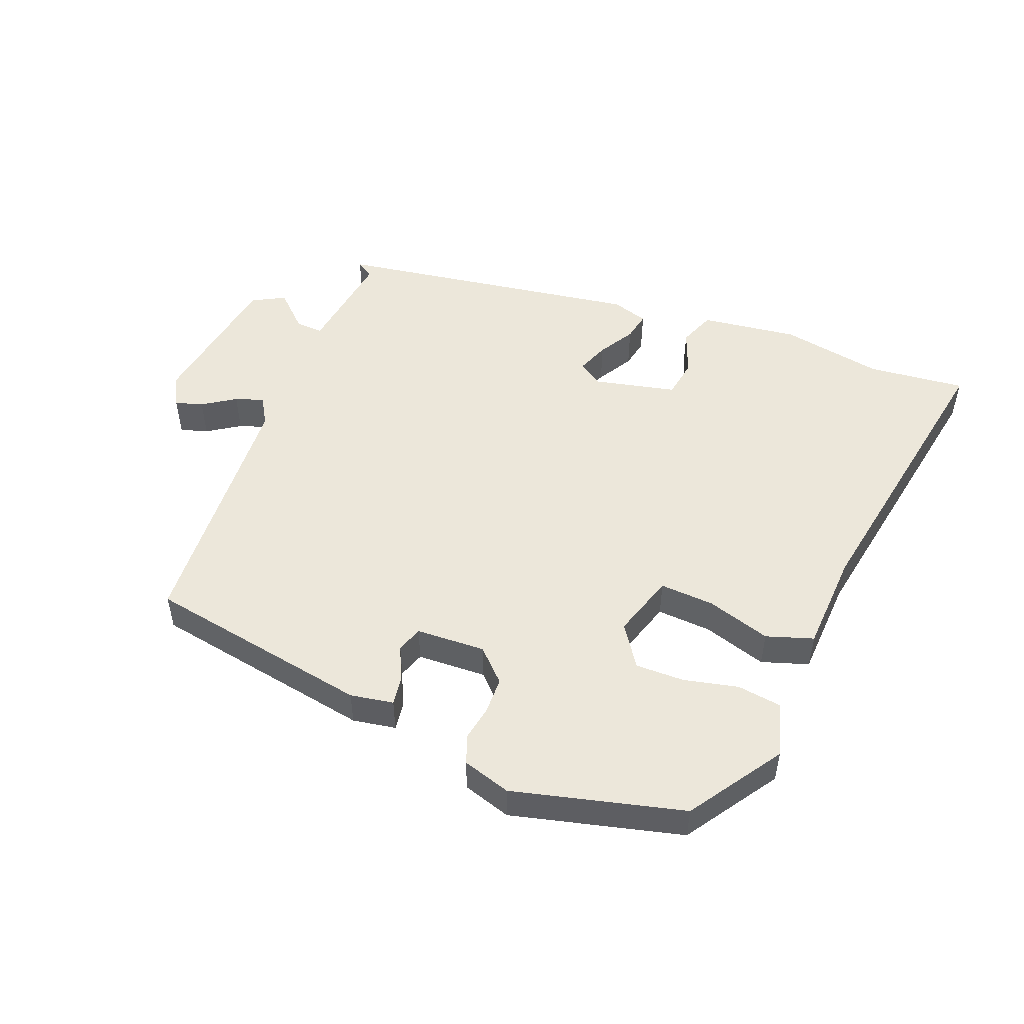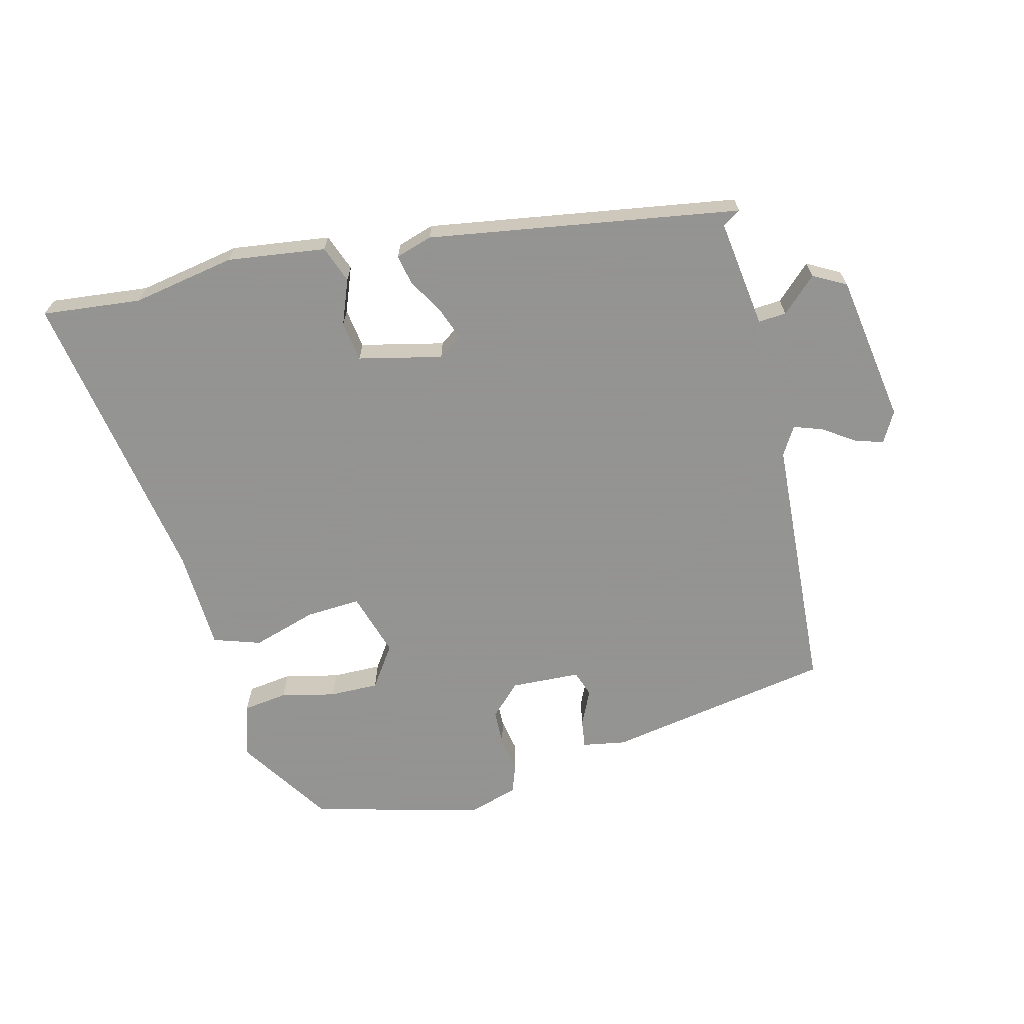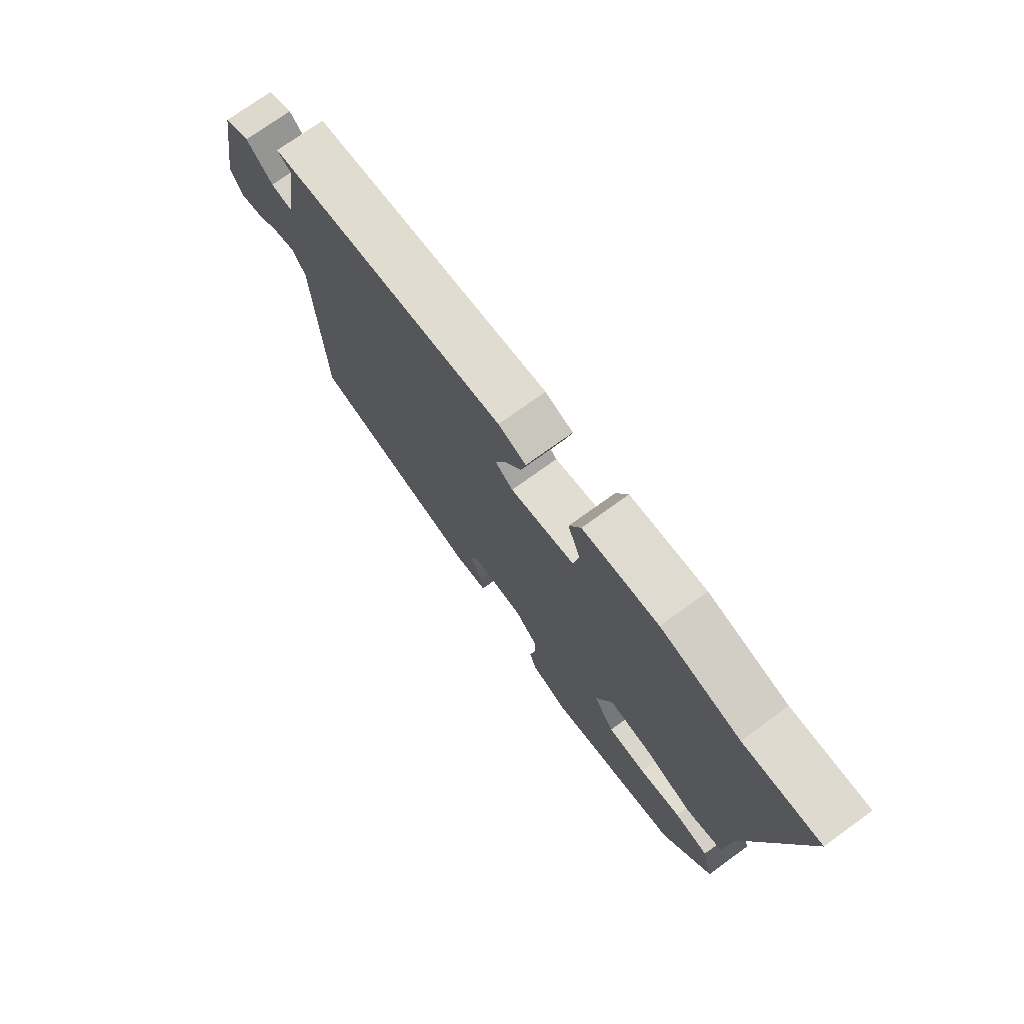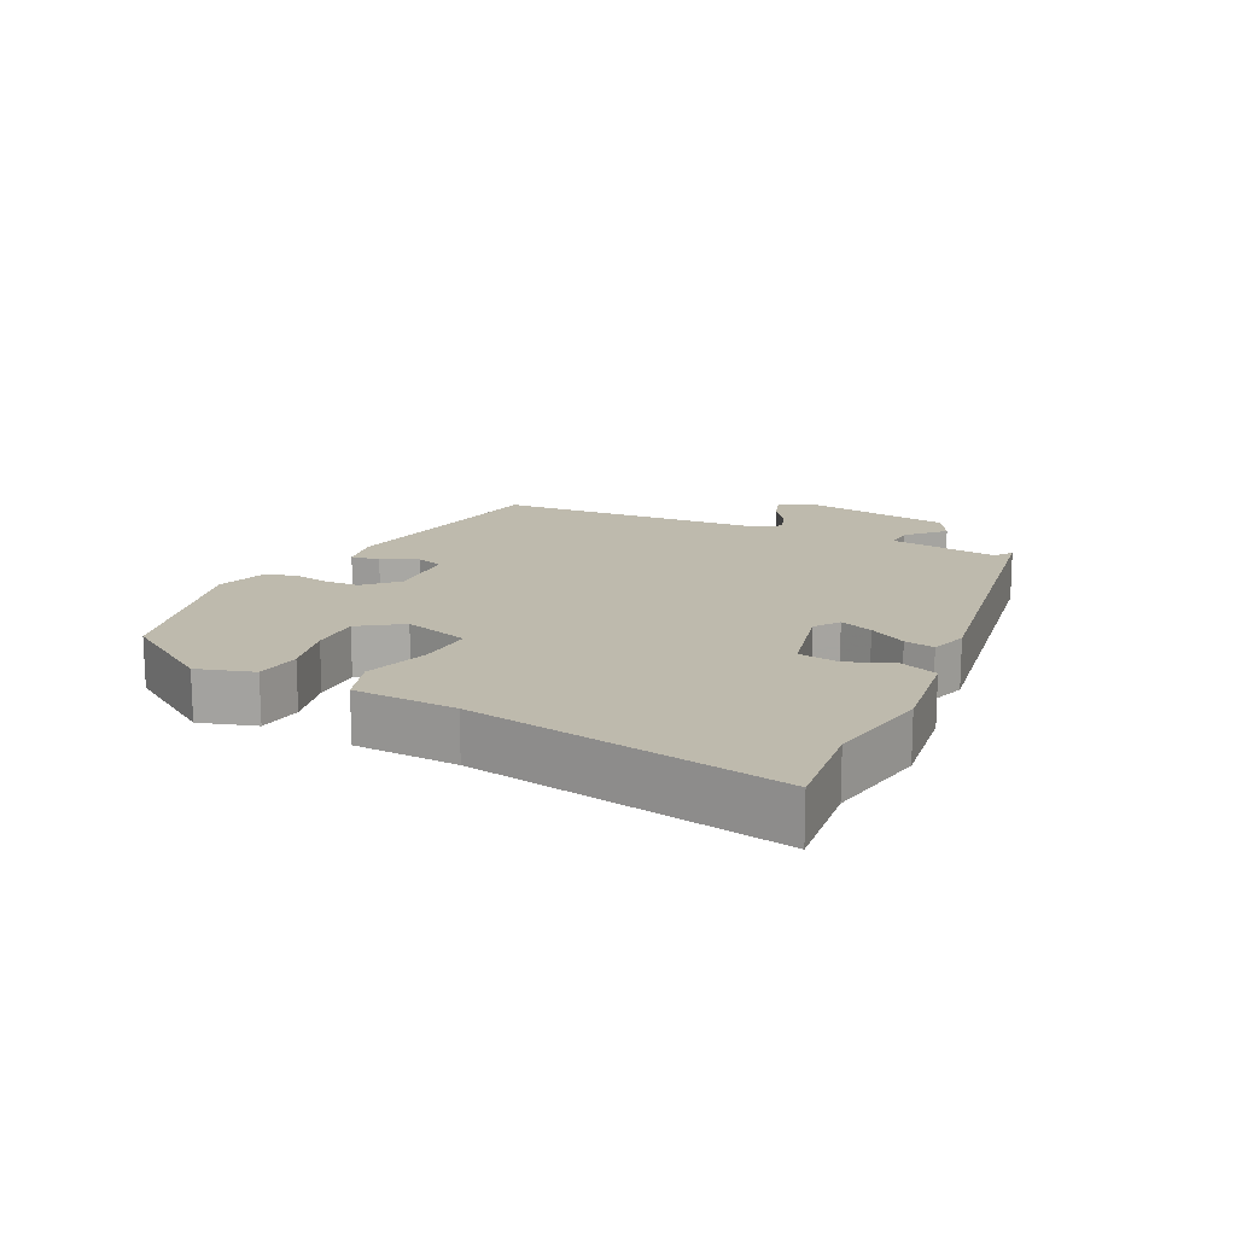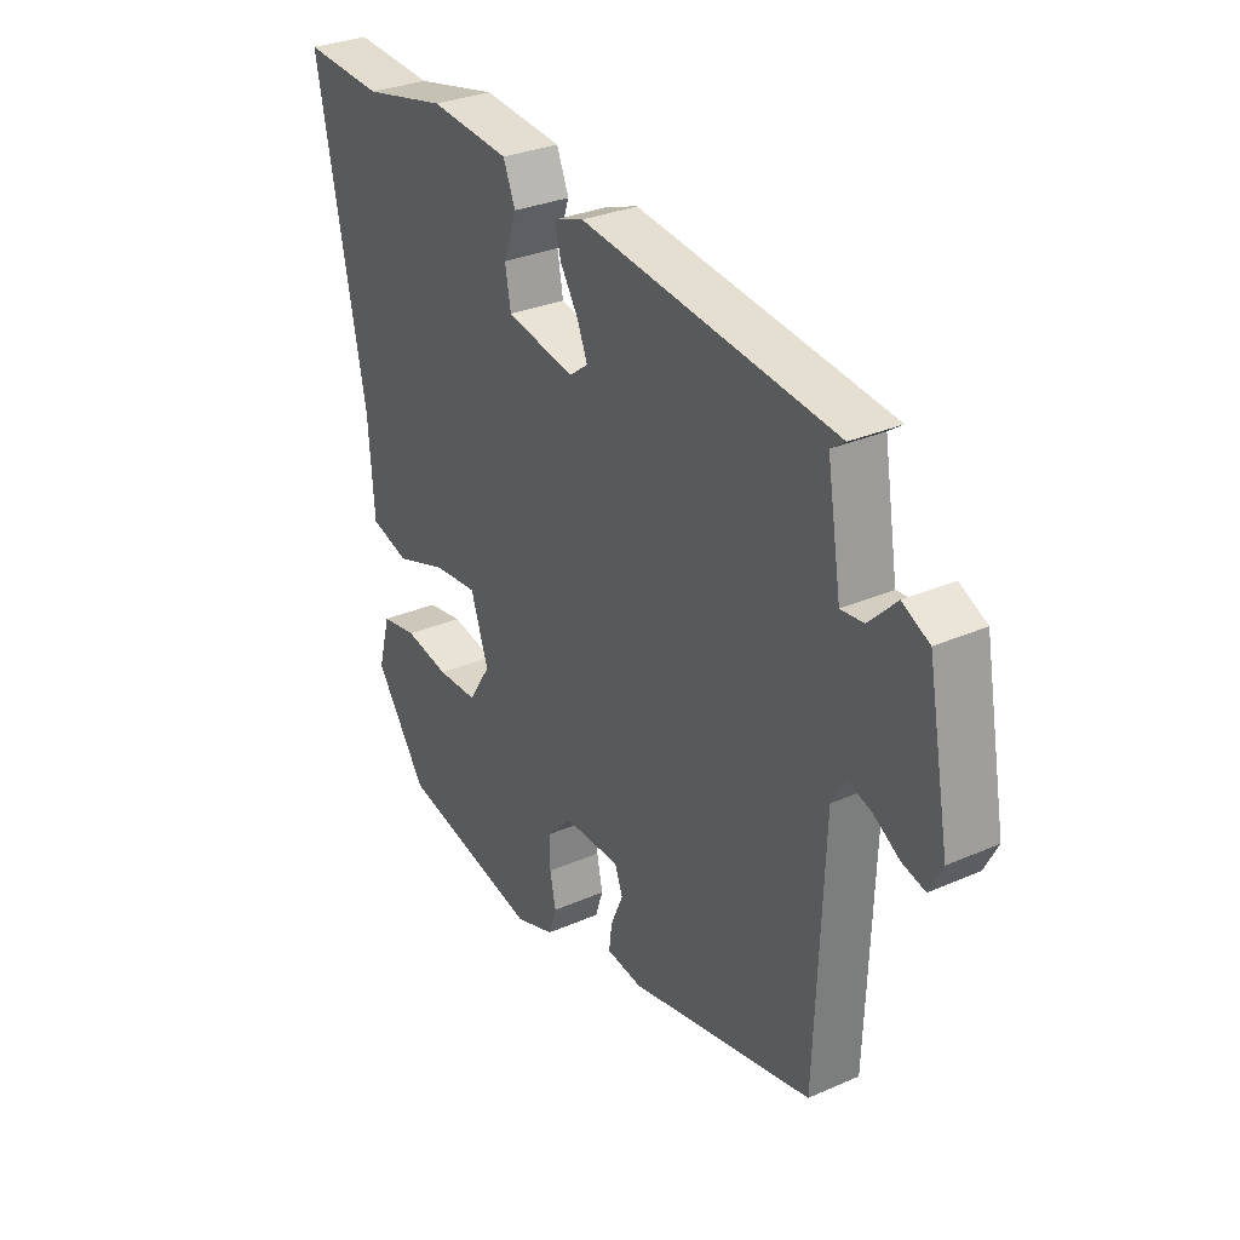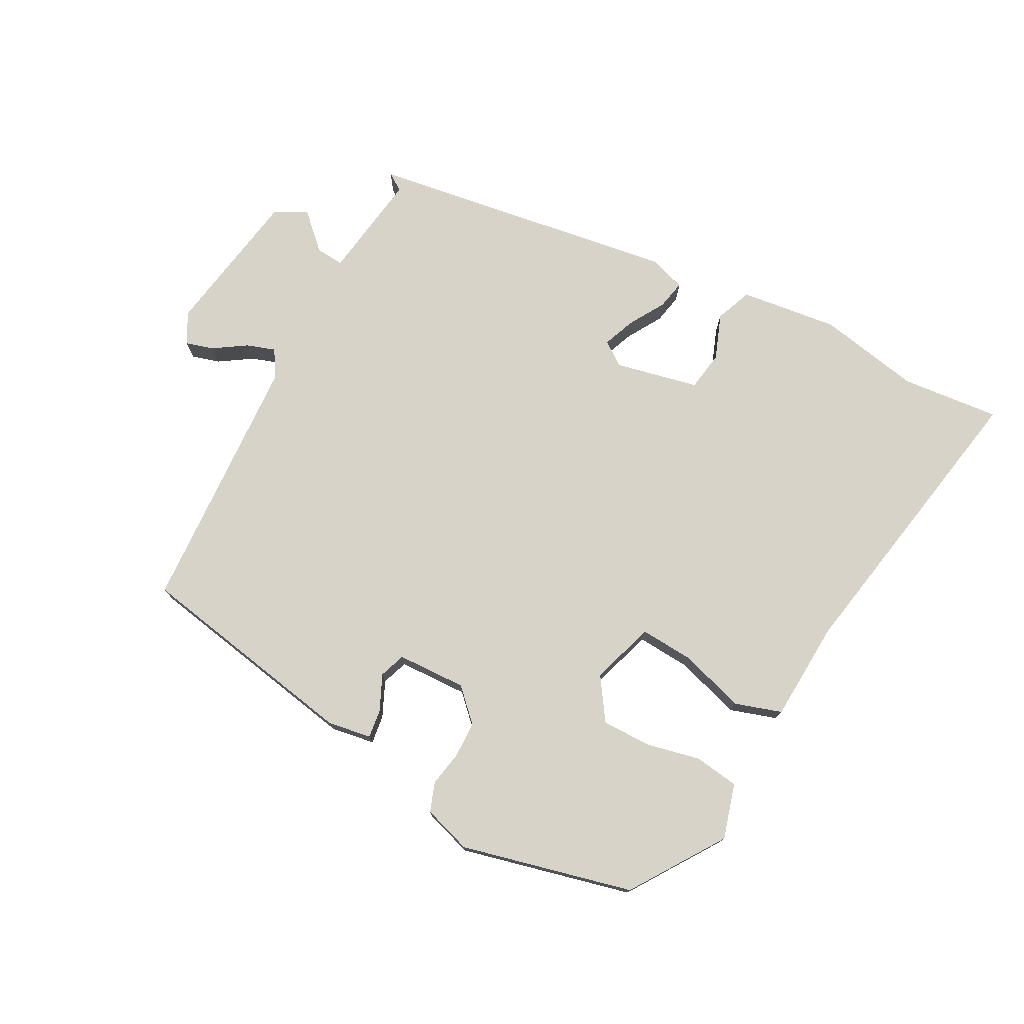
<metadata>
{"format":"obj","ext":"obj","renderer":"f3d","projection":"perspective","resolution":1024,"background":"white","views":[{"elev":50.4,"azim":-159.9,"up":"+Y"},{"elev":-66.9,"azim":12.6,"up":"+Y"},{"elev":73.6,"azim":-126.0,"up":"+Z"},{"elev":15.4,"azim":-65.6,"up":"+Y"},{"elev":30.3,"azim":57.5,"up":"+Z"},{"elev":75.8,"azim":-152.9,"up":"+Y"}]}
</metadata>
<code>
v 0.465 0.07 -0.387
v 0.118 0.07 -0.457
v 0.051 0.07 -0.447
v 0.056 0.07 -0.403
v 0.08 0.07 -0.348
v 0.065 0.07 -0.308
v -0.042 0.07 -0.306
v -0.088 0.07 -0.354
v -0.088 0.07 -0.41
v -0.077 0.07 -0.464
v -0.092 0.07 -0.509
v -0.166 0.07 -0.534
v -0.431 0.07 -0.474
v -0.529 0.07 -0.333
v -0.506 0.07 -0.248
v -0.438 0.07 -0.237
v -0.354 0.07 -0.254
v -0.278 0.07 -0.253
v -0.236 0.07 -0.188
v -0.269 0.07 -0.09
v -0.353 0.07 -0.097
v -0.451 0.07 -0.13
v -0.524 0.07 -0.108
v -0.535 0.07 0.047
v -0.627 0.07 0.51
v -0.475 0.07 0.498
v -0.317 0.07 0.531
v -0.166 0.07 0.515
v -0.143 0.07 0.459
v -0.168 0.07 0.389
v -0.157 0.07 0.328
v -0.028 0.07 0.302
v 0.008 0.07 0.329
v -0.012 0.07 0.378
v -0.046 0.07 0.433
v -0.056 0.07 0.478
v 0 0.07 0.497
v 0.48 0.07 0.434
v 0.453 0.07 0.415
v 0.48 0.07 0.249
v 0.523 0.07 0.253
v 0.575 0.07 0.305
v 0.626 0.07 0.279
v 0.668 0.07 0.05
v 0.643 0.07 0.002
v 0.6 0.07 0.014
v 0.549 0.07 0.046
v 0.505 0.07 0.06
v 0.48 0.07 0.016
v 0.465 0 -0.387
v 0.118 0 -0.457
v 0.051 0 -0.447
v 0.056 0 -0.403
v 0.08 0 -0.348
v 0.065 0 -0.308
v -0.042 0 -0.306
v -0.088 0 -0.354
v -0.088 0 -0.41
v -0.077 0 -0.464
v -0.092 0 -0.509
v -0.166 0 -0.534
v -0.431 0 -0.474
v -0.529 0 -0.333
v -0.506 0 -0.248
v -0.438 0 -0.237
v -0.354 0 -0.254
v -0.278 0 -0.253
v -0.236 0 -0.188
v -0.269 0 -0.09
v -0.353 0 -0.097
v -0.451 0 -0.13
v -0.524 0 -0.108
v -0.535 0 0.047
v -0.627 0 0.51
v -0.475 0 0.498
v -0.317 0 0.531
v -0.166 0 0.515
v -0.143 0 0.459
v -0.168 0 0.389
v -0.157 0 0.328
v -0.028 0 0.302
v 0.008 0 0.329
v -0.012 0 0.378
v -0.046 0 0.433
v -0.056 0 0.478
v 0 0 0.497
v 0.48 0 0.434
v 0.453 0 0.415
v 0.48 0 0.249
v 0.523 0 0.253
v 0.575 0 0.305
v 0.626 0 0.279
v 0.668 0 0.05
v 0.643 0 0.002
v 0.6 0 0.014
v 0.549 0 0.046
v 0.505 0 0.06
v 0.48 0 0.016
f 44 45 46 47
f 44 47 48
f 41 42 43 44
f 40 41 44 48
f 39 40 48 49
f 37 38 39
f 34 35 36 37
f 33 34 37 39
f 32 33 39 49
f 27 28 29 30
f 26 27 30 31
f 24 25 26 31
f 21 22 23 24
f 20 21 24 31
f 19 20 31 32
f 14 15 16 17
f 14 17 18
f 13 14 18
f 12 13 18
f 9 10 11 12
f 8 9 12 18
f 7 8 18 19
f 2 3 4 5
f 49 1 2 5
f 49 5 6
f 19 32 49
f 6 7 19 49
f 96 95 94 93
f 97 96 93
f 93 92 91 90
f 97 93 90 89
f 98 97 89 88
f 88 87 86
f 86 85 84 83
f 88 86 83 82
f 98 88 82 81
f 79 78 77 76
f 80 79 76 75
f 80 75 74 73
f 73 72 71 70
f 80 73 70 69
f 81 80 69 68
f 66 65 64 63
f 67 66 63
f 67 63 62
f 67 62 61
f 61 60 59 58
f 67 61 58 57
f 68 67 57 56
f 54 53 52 51
f 54 51 50 98
f 55 54 98
f 98 81 68
f 98 68 56 55
f 1 50 51 2
f 2 51 52 3
f 3 52 53 4
f 4 53 54 5
f 5 54 55 6
f 6 55 56 7
f 7 56 57 8
f 8 57 58 9
f 9 58 59 10
f 10 59 60 11
f 11 60 61 12
f 12 61 62 13
f 13 62 63 14
f 14 63 64 15
f 15 64 65 16
f 16 65 66 17
f 17 66 67 18
f 18 67 68 19
f 19 68 69 20
f 20 69 70 21
f 21 70 71 22
f 22 71 72 23
f 23 72 73 24
f 24 73 74 25
f 25 74 75 26
f 26 75 76 27
f 27 76 77 28
f 28 77 78 29
f 29 78 79 30
f 30 79 80 31
f 31 80 81 32
f 32 81 82 33
f 33 82 83 34
f 34 83 84 35
f 35 84 85 36
f 36 85 86 37
f 37 86 87 38
f 38 87 88 39
f 39 88 89 40
f 40 89 90 41
f 41 90 91 42
f 42 91 92 43
f 43 92 93 44
f 44 93 94 45
f 45 94 95 46
f 46 95 96 47
f 47 96 97 48
f 48 97 98 49
f 49 98 50 1

</code>
